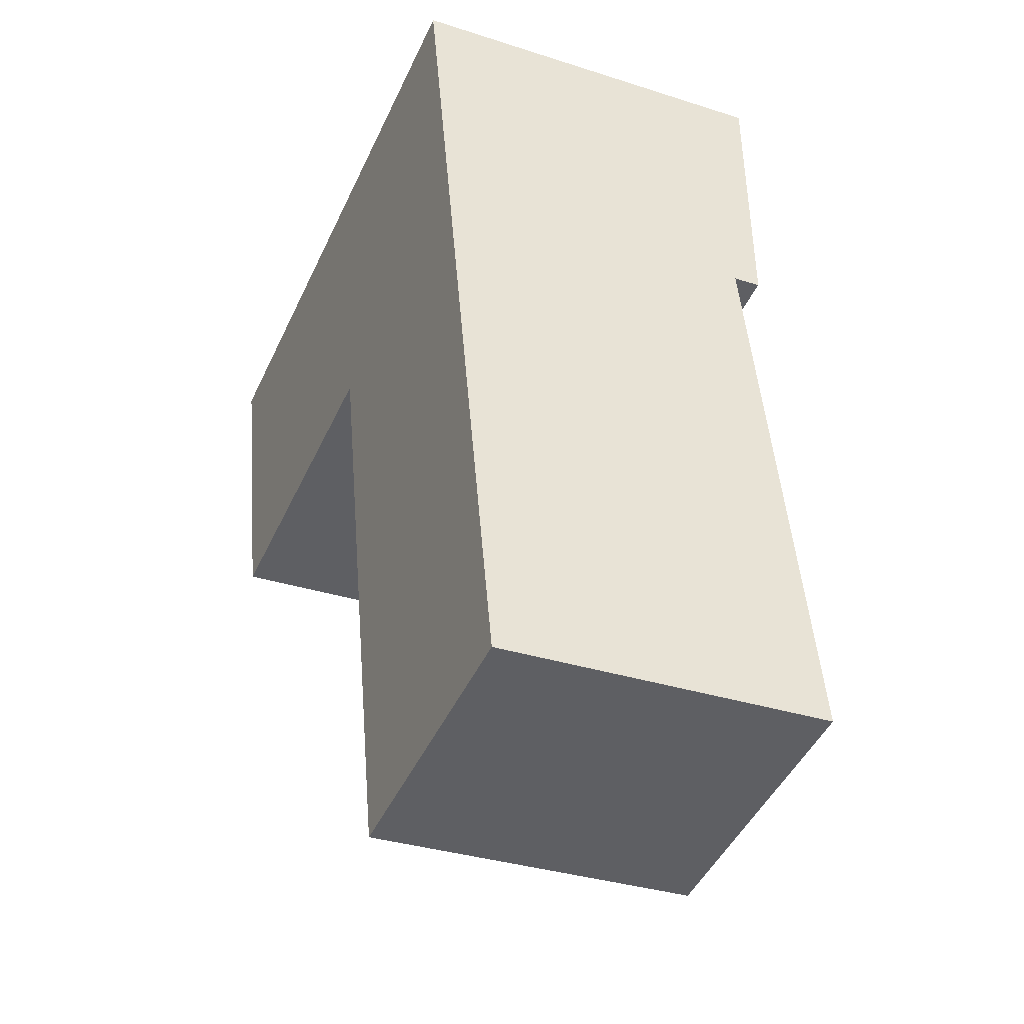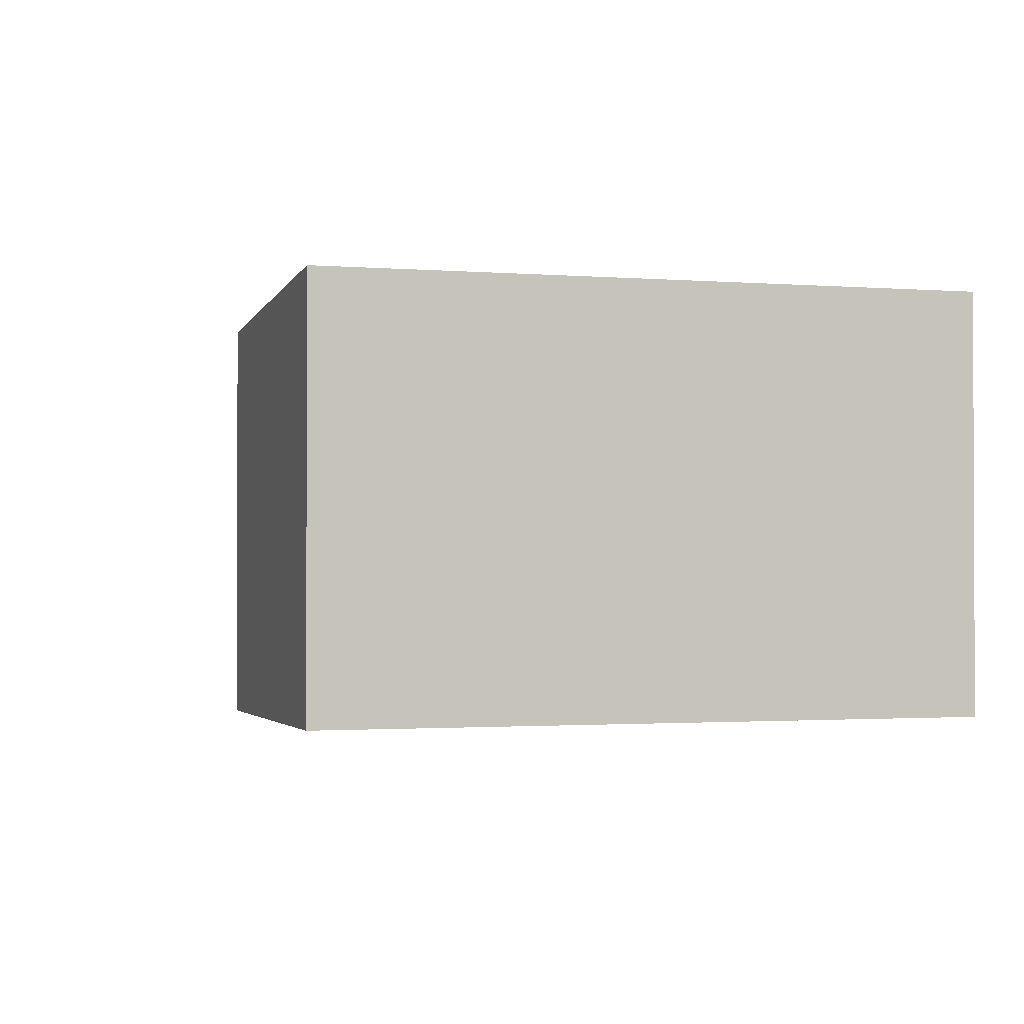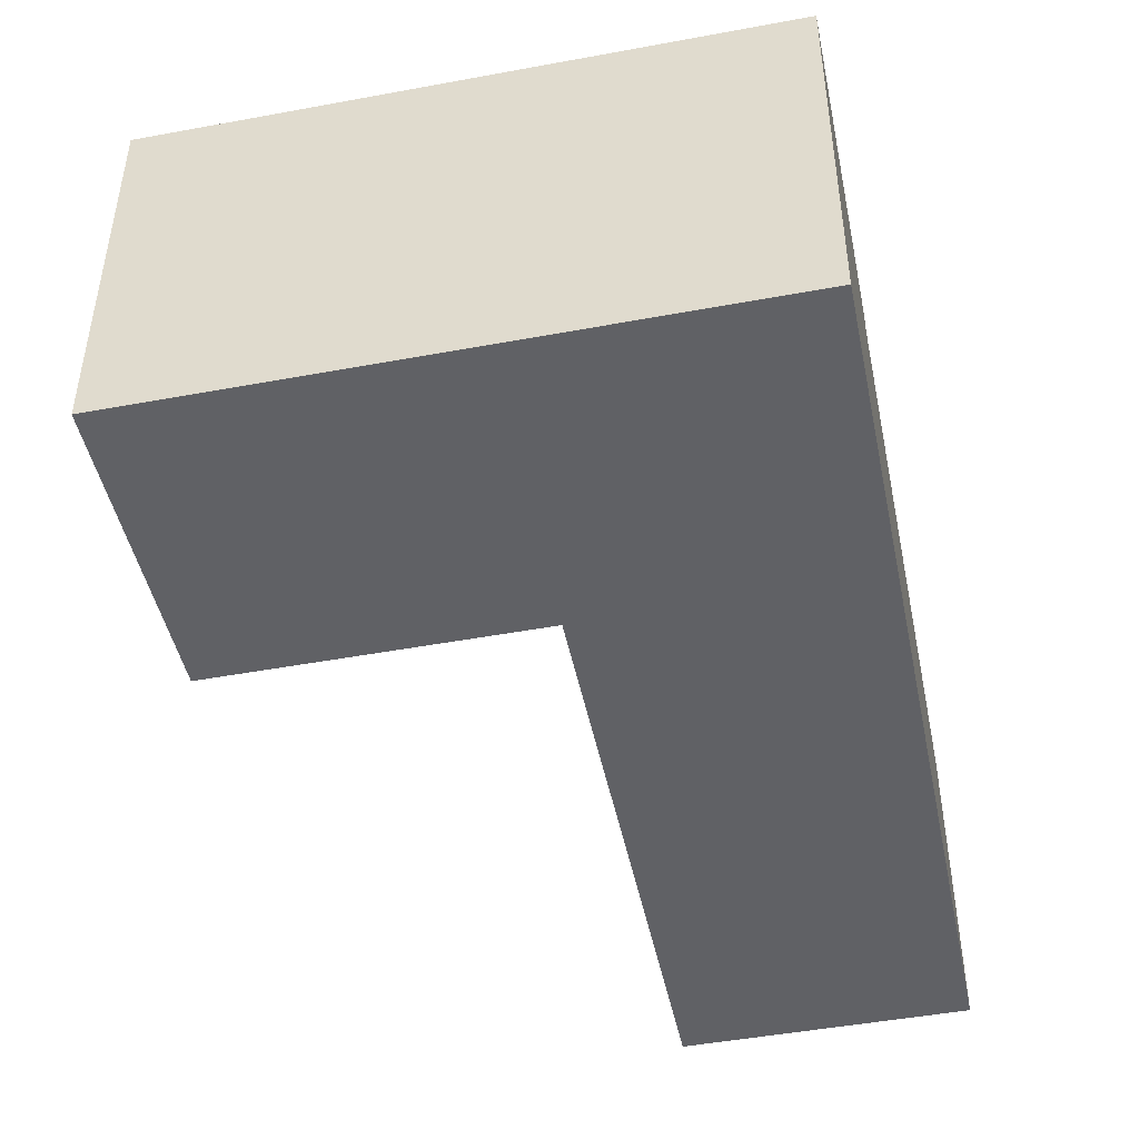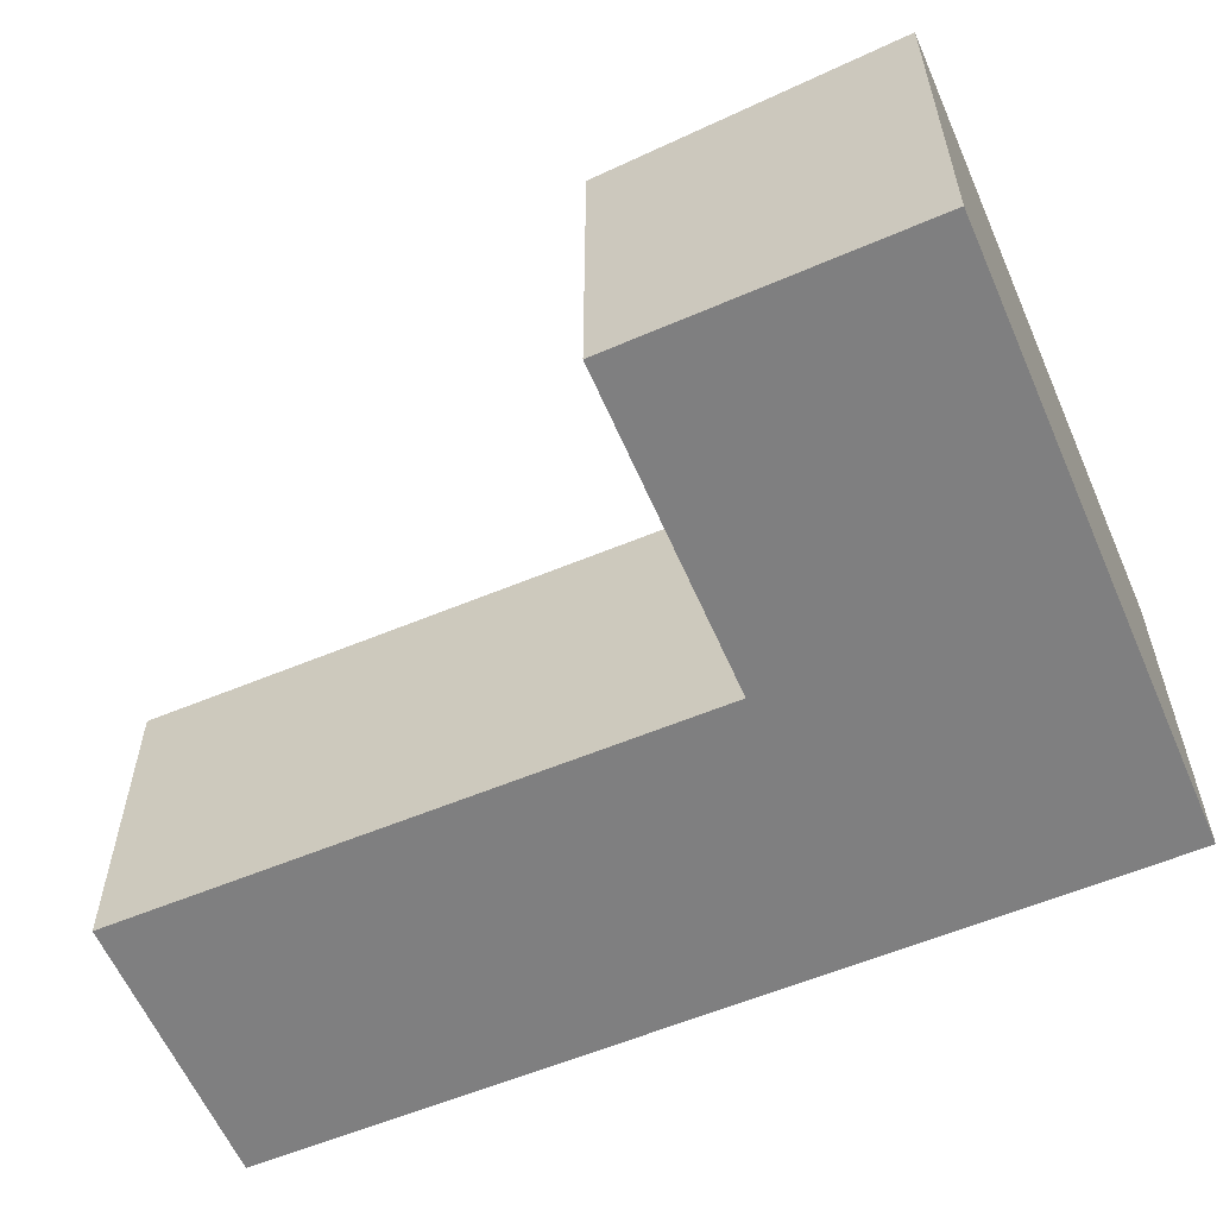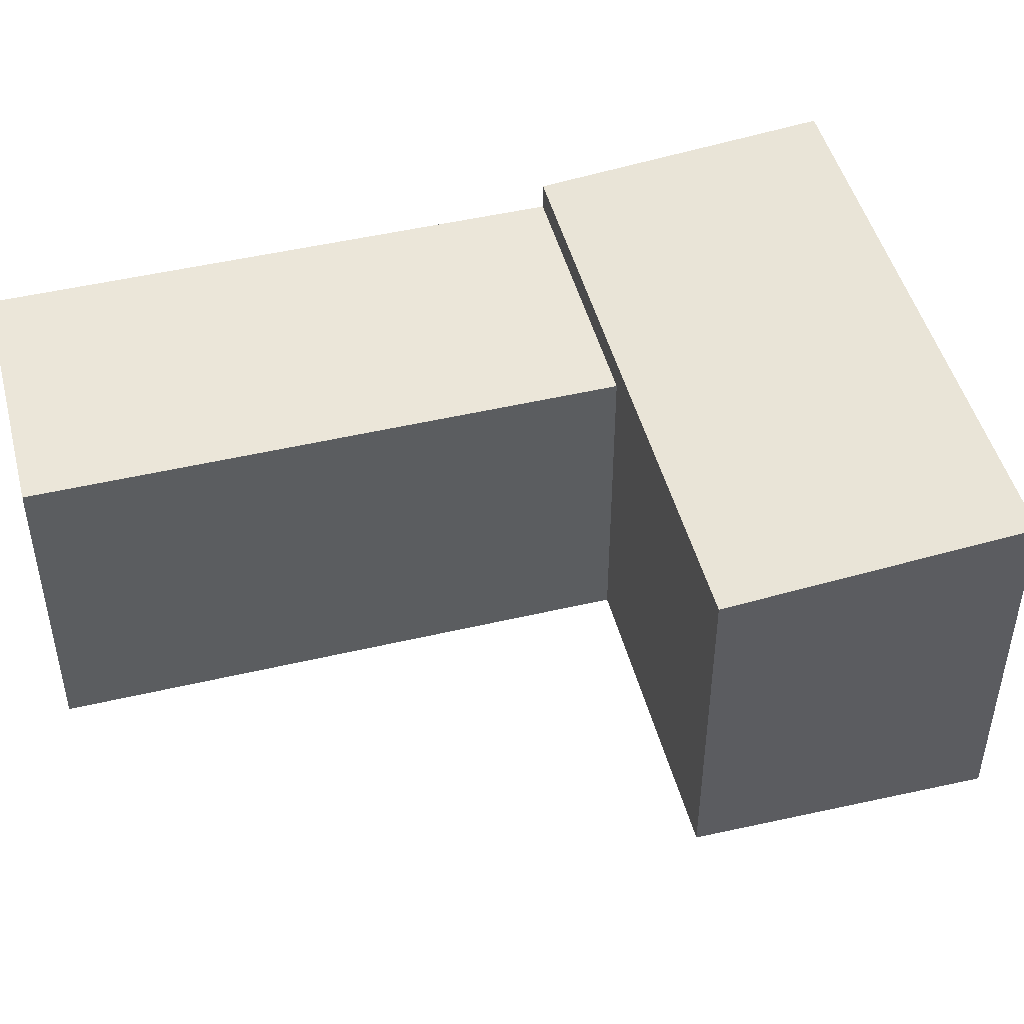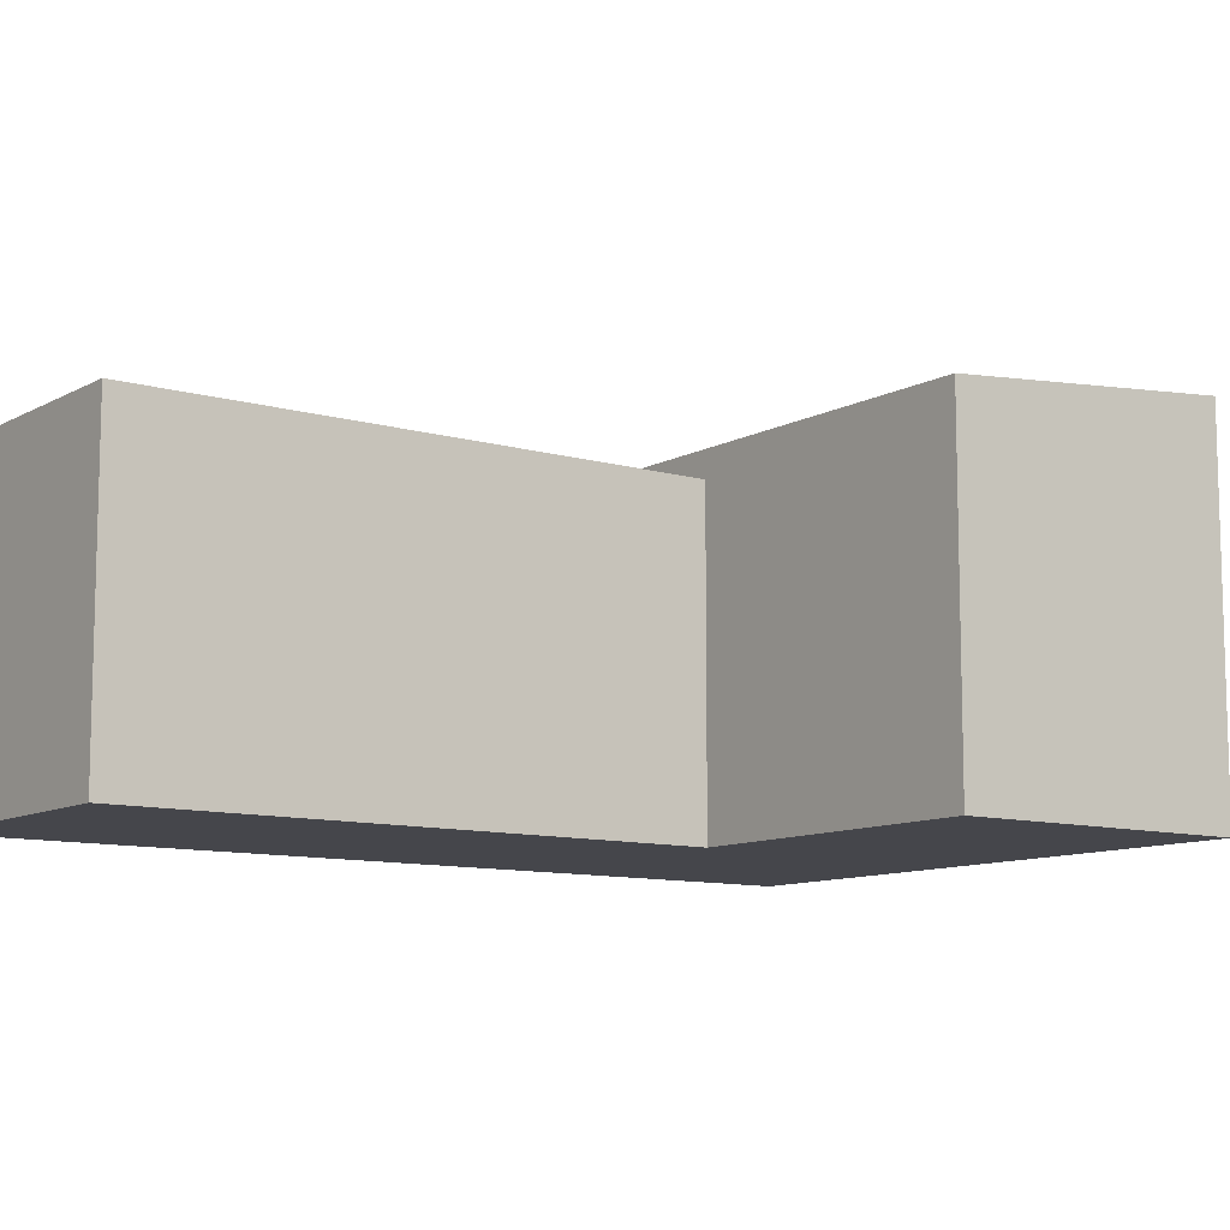
<metadata>
{"format":"obj","ext":"obj","renderer":"f3d","projection":"perspective","resolution":1024,"background":"white","views":[{"elev":-32.8,"azim":65.9,"up":"+Z"},{"elev":-1.4,"azim":-29.2,"up":"+Y"},{"elev":-47.2,"azim":0.5,"up":"+Y"},{"elev":-59.7,"azim":-78.0,"up":"+Y"},{"elev":47.5,"azim":-115.9,"up":"+Y"},{"elev":-10.1,"azim":-137.6,"up":"+Y"}]}
</metadata>
<code>
v  11.38 6.14 -3.041
v  0.0001403 6.6 -0.0002088
v  10.38 6.6 2.087
v  6.578 6.14 -4.007
v  1.075 6.14 -5.113
v  13.34 5.66 -13.05
v  6.578 5.66 -4.007
v  11.38 5.66 -3.041
v  8.531 5.66 -14.02
v  6.578 2.453e-16 -4.007
v  1.075 3.131e-16 -5.113
v  13.34 7.993e-16 -13.05
v  11.38 1.862e-16 -3.041
v  10.38 -1.278e-16 2.088
v  0 0 0
v  8.531 8.583e-16 -14.02
g defaultobject
f 1 2 3
f 2 1 4
f 2 4 5
f 6 7 8
f 7 6 9
f 1 2 3
f 2 1 4
f 2 4 5
f 6 7 8
f 7 6 9
f 1 8 4
f 7 4 8
f 5 4 7
f 10 5 7
f 11 5 10
f 3 8 1
f 8 12 6
f 12 8 13
f 13 8 3
f 13 3 14
f 14 2 15
f 2 14 3
f 2 11 15
f 11 2 5
f 7 16 10
f 16 7 9
f 9 12 16
f 12 9 6
f 1 8 4
f 7 4 8
f 5 4 7
f 10 5 7
f 11 5 10
f 3 8 1
f 8 12 6
f 12 8 13
f 13 8 3
f 13 3 14
f 14 2 15
f 2 14 3
f 2 11 15
f 11 2 5
f 7 16 10
f 16 7 9
f 9 12 16
f 12 9 6
f 15 13 14
f 13 15 10
f 10 15 11
f 10 12 13
f 12 10 16
f 15 13 14
f 13 15 10
f 10 15 11
f 10 12 13
f 12 10 16

</code>
